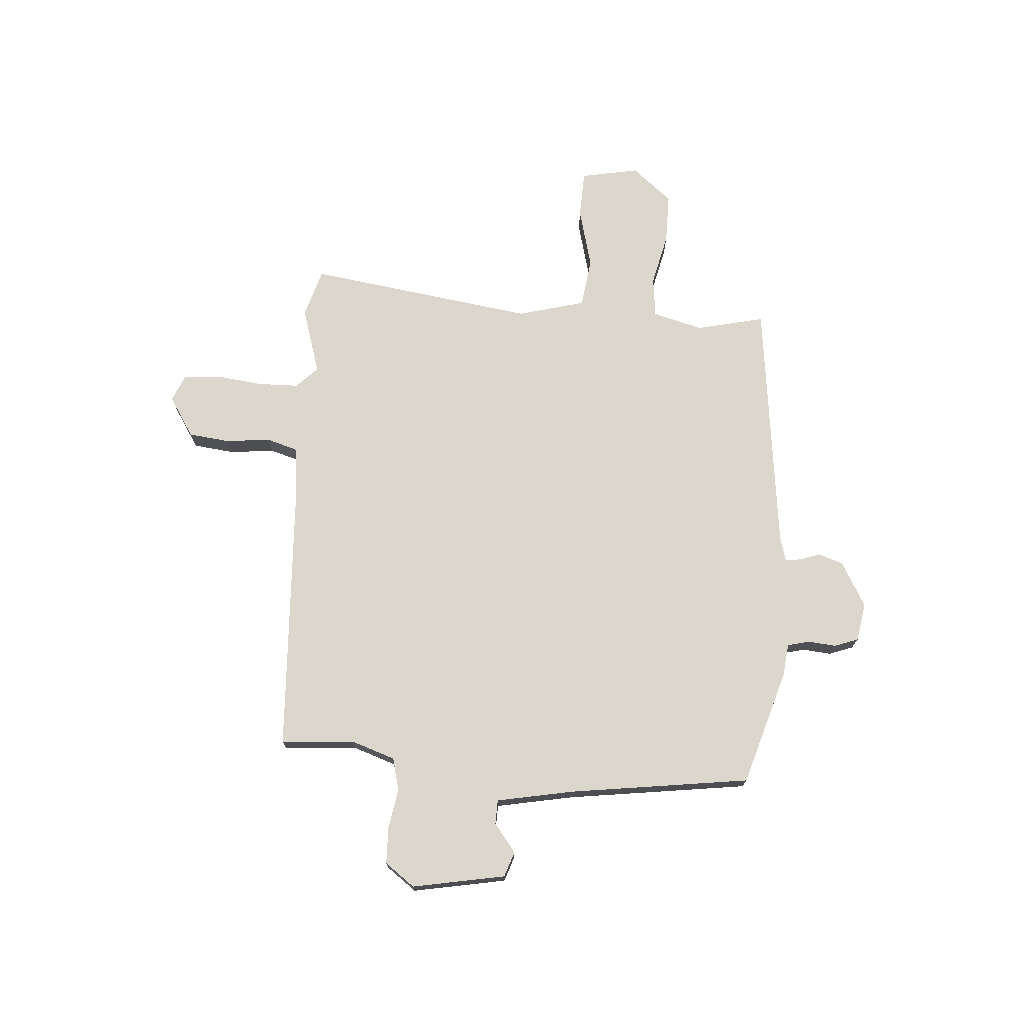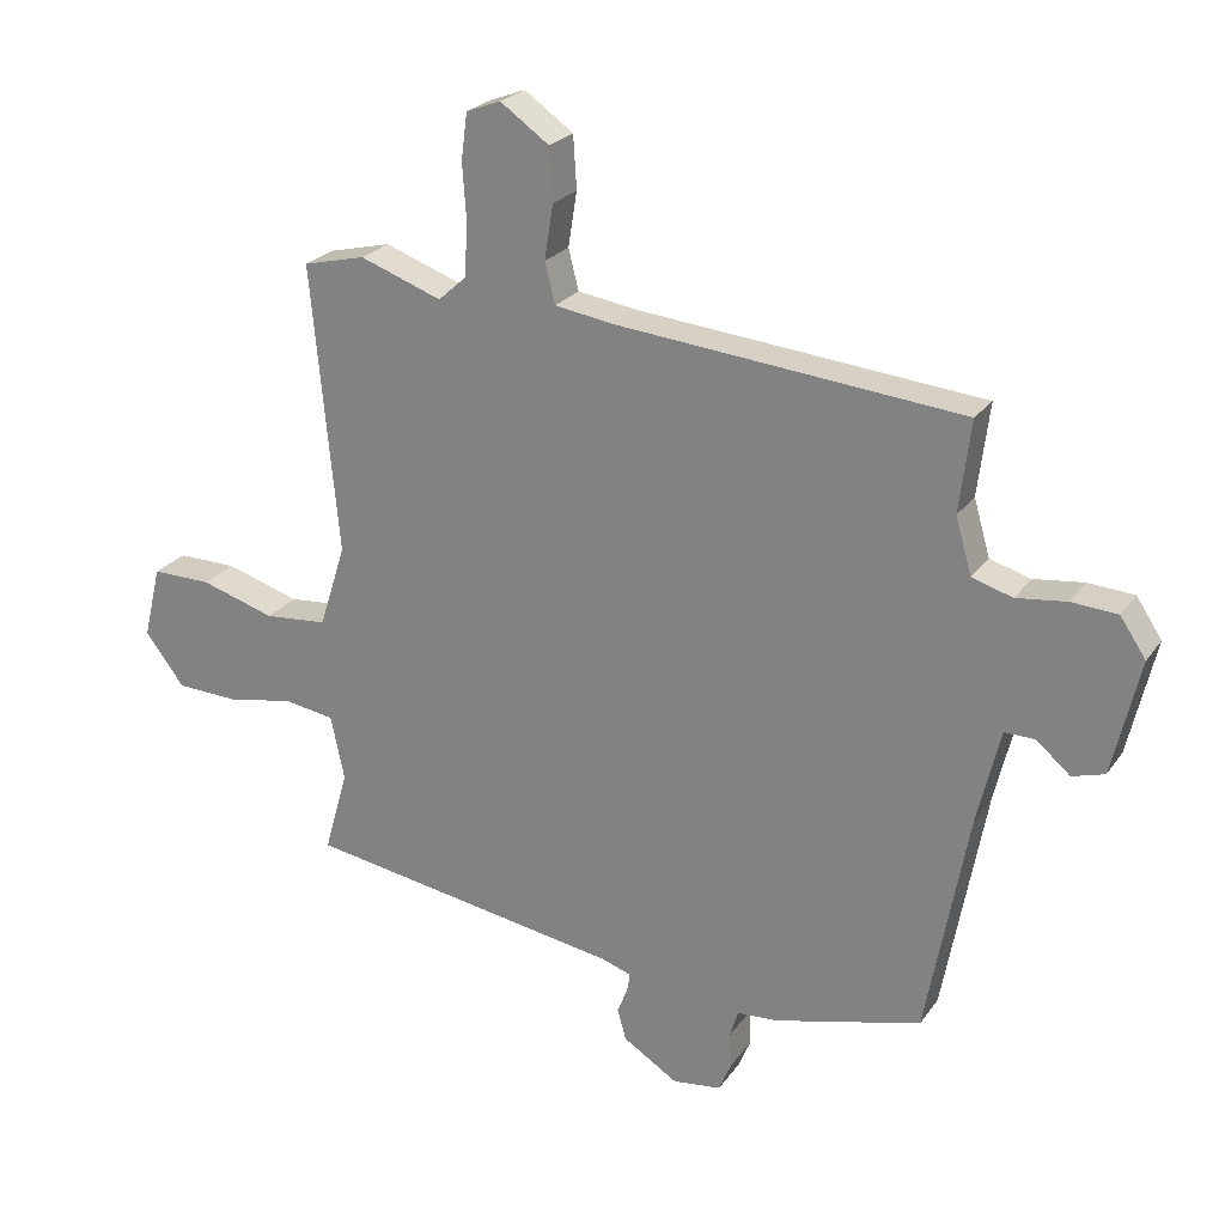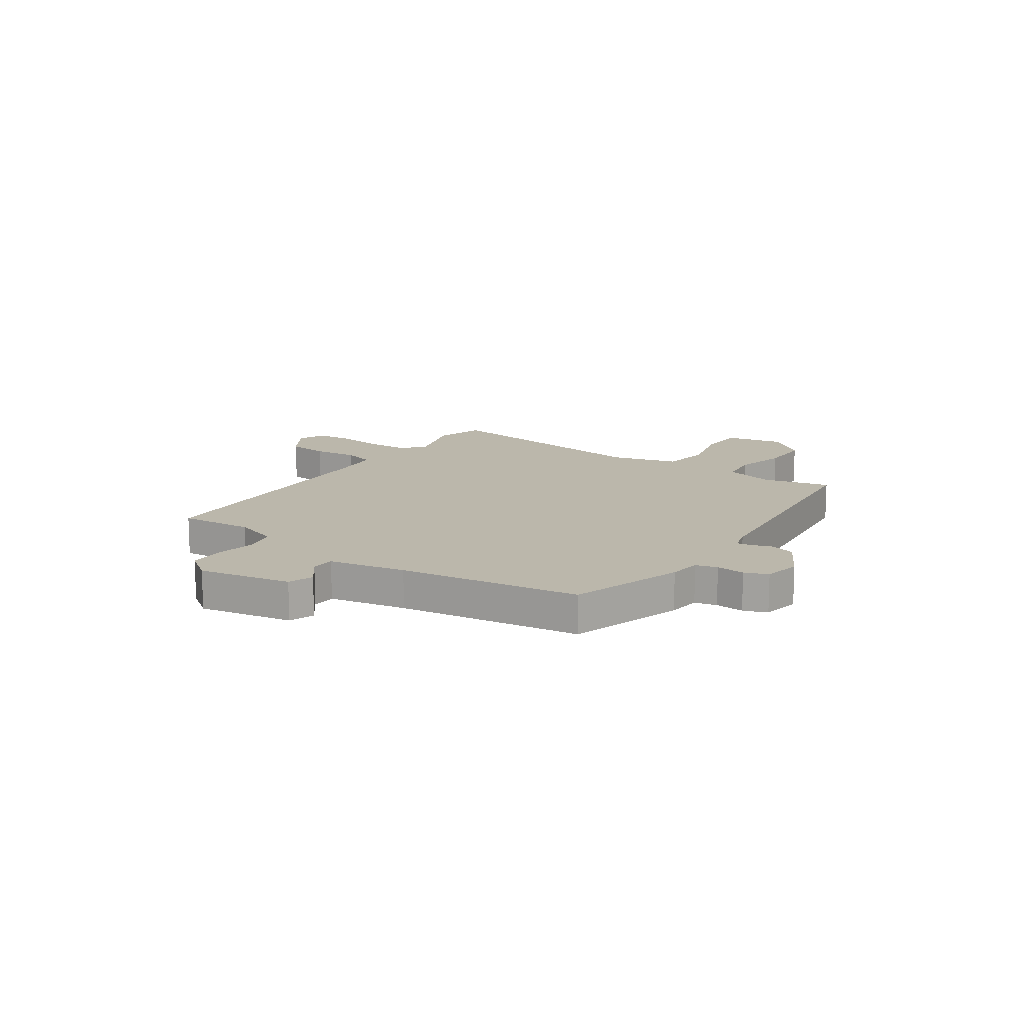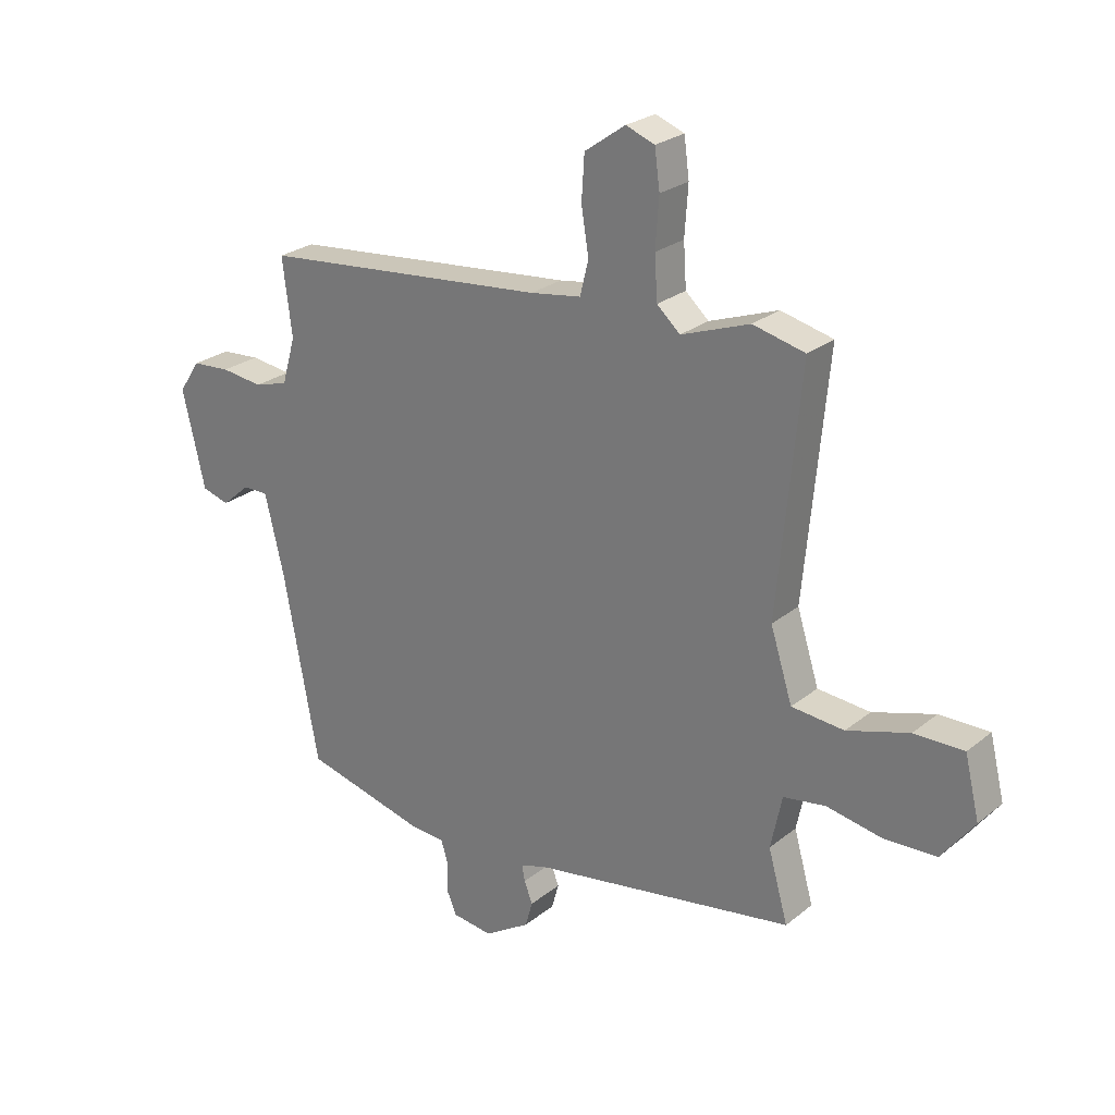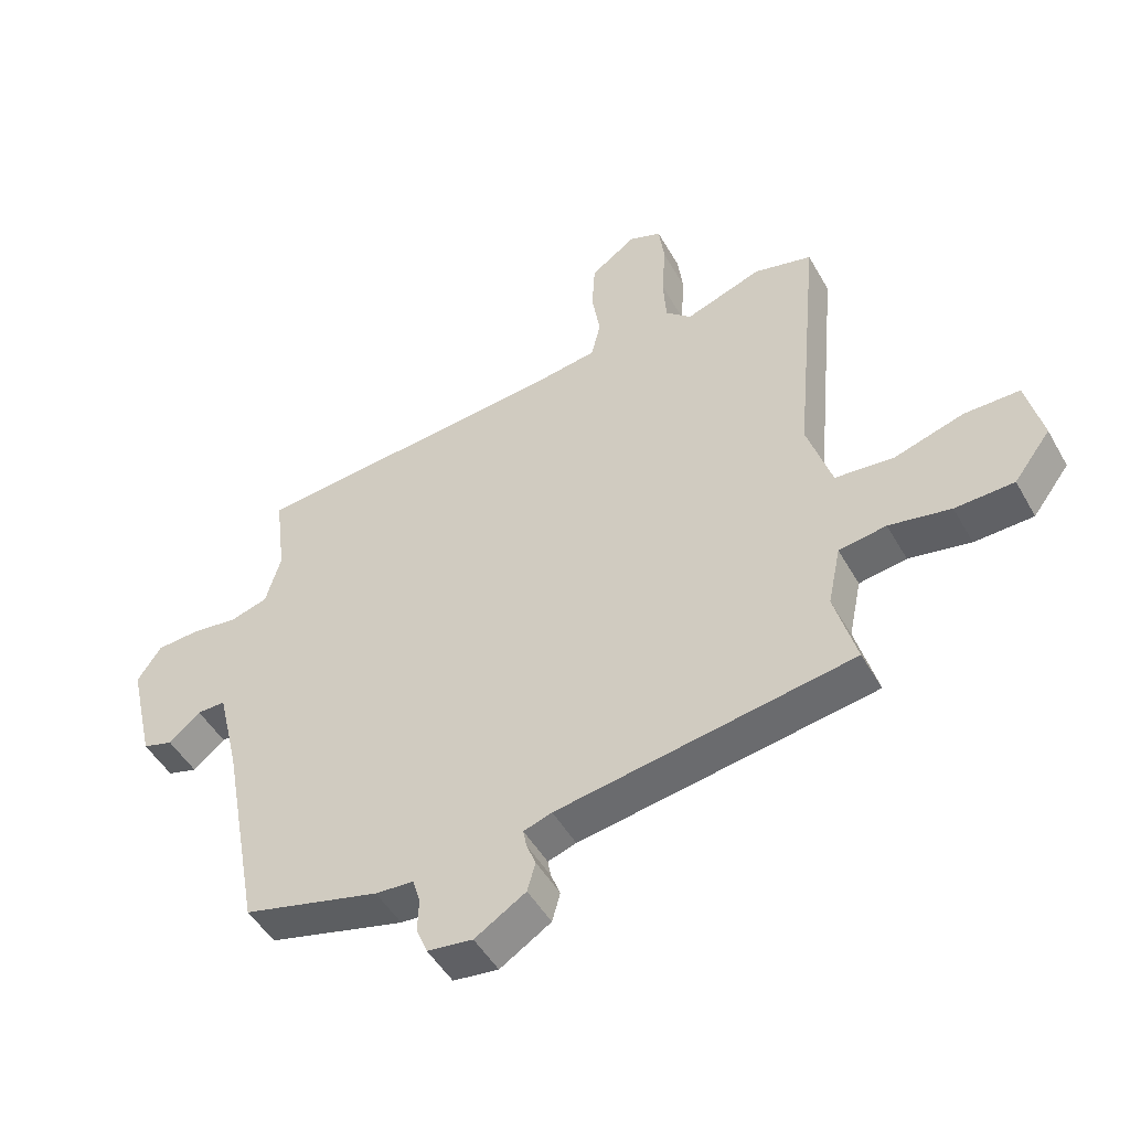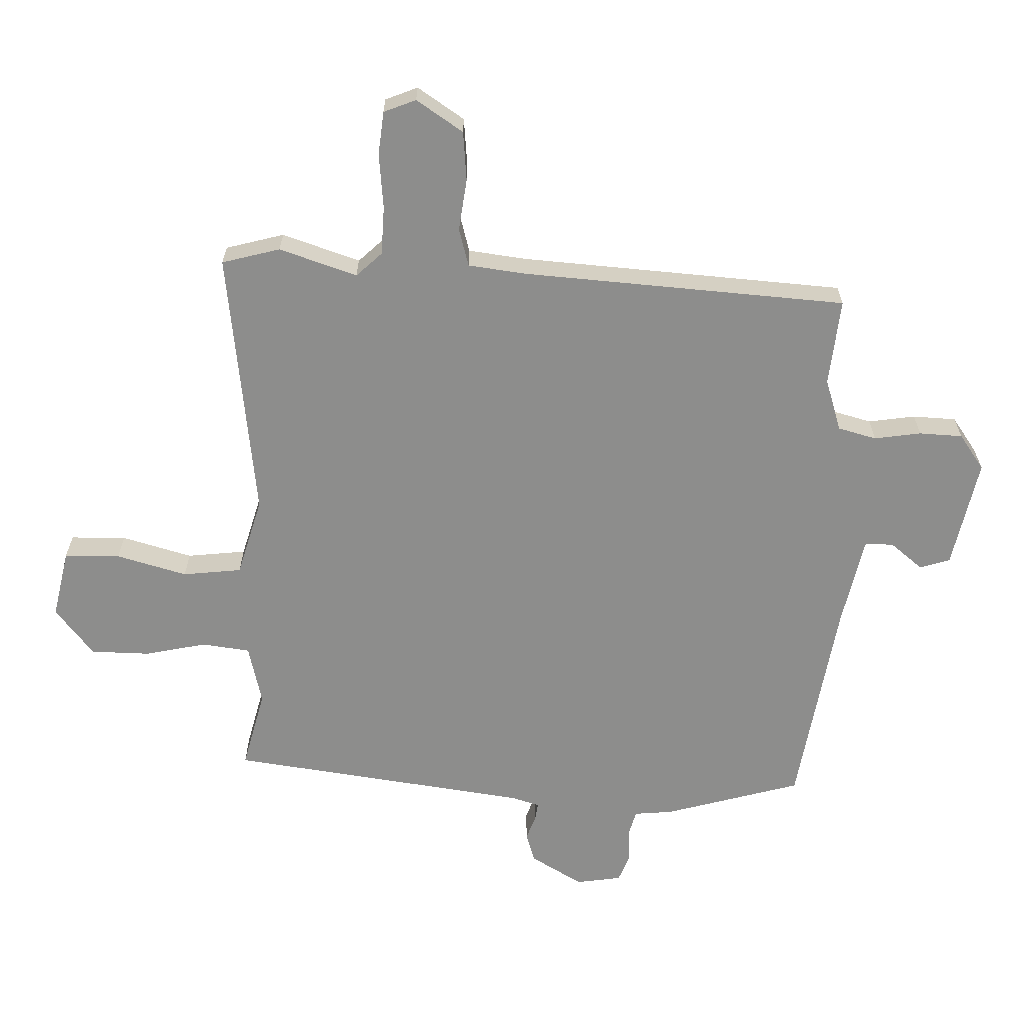
<metadata>
{"format":"obj","ext":"obj","renderer":"f3d","projection":"perspective","resolution":1024,"background":"white","views":[{"elev":73.0,"azim":96.8,"up":"+Y"},{"elev":23.8,"azim":26.3,"up":"+Z"},{"elev":14.2,"azim":127.2,"up":"+Y"},{"elev":25.4,"azim":-141.8,"up":"+Z"},{"elev":-48.4,"azim":-151.6,"up":"+Z"},{"elev":25.6,"azim":0.0,"up":"+Z"}]}
</metadata>
<code>
v -0.51 0.07 -0.424
v -0.475 0.07 -0.3
v -0.495 0.07 -0.205
v -0.57 0.07 -0.193
v -0.668 0.07 -0.211
v -0.761 0.07 -0.207
v -0.819 0.07 -0.13
v -0.793 0.07 -0.023
v -0.705 0.07 -0.024
v -0.595 0.07 -0.058
v -0.502 0.07 -0.05
v -0.463 0.07 0.073
v -0.503 0.07 0.499
v -0.411 0.07 0.521
v -0.29 0.07 0.477
v -0.249 0.07 0.514
v -0.244 0.07 0.59
v -0.25 0.07 0.677
v -0.241 0.07 0.745
v -0.19 0.07 0.764
v -0.118 0.07 0.713
v -0.113 0.07 0.635
v -0.126 0.07 0.554
v -0.111 0.07 0.494
v -0.021 0.07 0.48
v 0.488 0.07 0.43
v 0.471 0.07 0.294
v 0.495 0.07 0.211
v 0.555 0.07 0.193
v 0.629 0.07 0.202
v 0.697 0.07 0.197
v 0.735 0.07 0.14
v 0.695 0.07 -0.031
v 0.647 0.07 -0.045
v 0.597 0.07 -0.002
v 0.552 0.07 -0.001
v 0.518 0.07 -0.142
v 0.456 0.07 -0.476
v 0.239 0.07 -0.531
v 0.178 0.07 -0.535
v 0.166 0.07 -0.575
v 0.168 0.07 -0.628
v 0.15 0.07 -0.671
v 0.078 0.07 -0.68
v -0.003 0.07 -0.629
v -0.016 0.07 -0.583
v -0.001 0.07 -0.545
v 0.004 0.07 -0.517
v -0.041 0.07 -0.502
v -0.51 0 -0.424
v -0.475 0 -0.3
v -0.495 0 -0.205
v -0.57 0 -0.193
v -0.668 0 -0.211
v -0.761 0 -0.207
v -0.819 0 -0.13
v -0.793 0 -0.023
v -0.705 0 -0.024
v -0.595 0 -0.058
v -0.502 0 -0.05
v -0.463 0 0.073
v -0.503 0 0.499
v -0.411 0 0.521
v -0.29 0 0.477
v -0.249 0 0.514
v -0.244 0 0.59
v -0.25 0 0.677
v -0.241 0 0.745
v -0.19 0 0.764
v -0.118 0 0.713
v -0.113 0 0.635
v -0.126 0 0.554
v -0.111 0 0.494
v -0.021 0 0.48
v 0.488 0 0.43
v 0.471 0 0.294
v 0.495 0 0.211
v 0.555 0 0.193
v 0.629 0 0.202
v 0.697 0 0.197
v 0.735 0 0.14
v 0.695 0 -0.031
v 0.647 0 -0.045
v 0.597 0 -0.002
v 0.552 0 -0.001
v 0.518 0 -0.142
v 0.456 0 -0.476
v 0.239 0 -0.531
v 0.178 0 -0.535
v 0.166 0 -0.575
v 0.168 0 -0.628
v 0.15 0 -0.671
v 0.078 0 -0.68
v -0.003 0 -0.629
v -0.016 0 -0.583
v -0.001 0 -0.545
v 0.004 0 -0.517
v -0.041 0 -0.502
f 44 45 46 47
f 44 47 48
f 41 42 43 44
f 40 41 44 48
f 37 38 39 40
f 36 37 40 48
f 32 33 34 35
f 32 35 36
f 29 30 31 32
f 29 32 36
f 28 29 36 48
f 25 26 27
f 24 25 27 28
f 20 21 22 23
f 20 23 24
f 17 18 19 20
f 16 17 20 24
f 15 16 24 28
f 12 13 14 15
f 11 12 15 28
f 7 8 9 10
f 7 10 11
f 4 5 6 7
f 3 4 7 11
f 2 3 11 28
f 49 1 2 28
f 28 48 49
f 96 95 94 93
f 97 96 93
f 93 92 91 90
f 97 93 90 89
f 89 88 87 86
f 97 89 86 85
f 84 83 82 81
f 85 84 81
f 81 80 79 78
f 85 81 78
f 97 85 78 77
f 76 75 74
f 77 76 74 73
f 72 71 70 69
f 73 72 69
f 69 68 67 66
f 73 69 66 65
f 77 73 65 64
f 64 63 62 61
f 77 64 61 60
f 59 58 57 56
f 60 59 56
f 56 55 54 53
f 60 56 53 52
f 77 60 52 51
f 77 51 50 98
f 98 97 77
f 1 50 51 2
f 2 51 52 3
f 3 52 53 4
f 4 53 54 5
f 5 54 55 6
f 6 55 56 7
f 7 56 57 8
f 8 57 58 9
f 9 58 59 10
f 10 59 60 11
f 11 60 61 12
f 12 61 62 13
f 13 62 63 14
f 14 63 64 15
f 15 64 65 16
f 16 65 66 17
f 17 66 67 18
f 18 67 68 19
f 19 68 69 20
f 20 69 70 21
f 21 70 71 22
f 22 71 72 23
f 23 72 73 24
f 24 73 74 25
f 25 74 75 26
f 26 75 76 27
f 27 76 77 28
f 28 77 78 29
f 29 78 79 30
f 30 79 80 31
f 31 80 81 32
f 32 81 82 33
f 33 82 83 34
f 34 83 84 35
f 35 84 85 36
f 36 85 86 37
f 37 86 87 38
f 38 87 88 39
f 39 88 89 40
f 40 89 90 41
f 41 90 91 42
f 42 91 92 43
f 43 92 93 44
f 44 93 94 45
f 45 94 95 46
f 46 95 96 47
f 47 96 97 48
f 48 97 98 49
f 49 98 50 1

</code>
